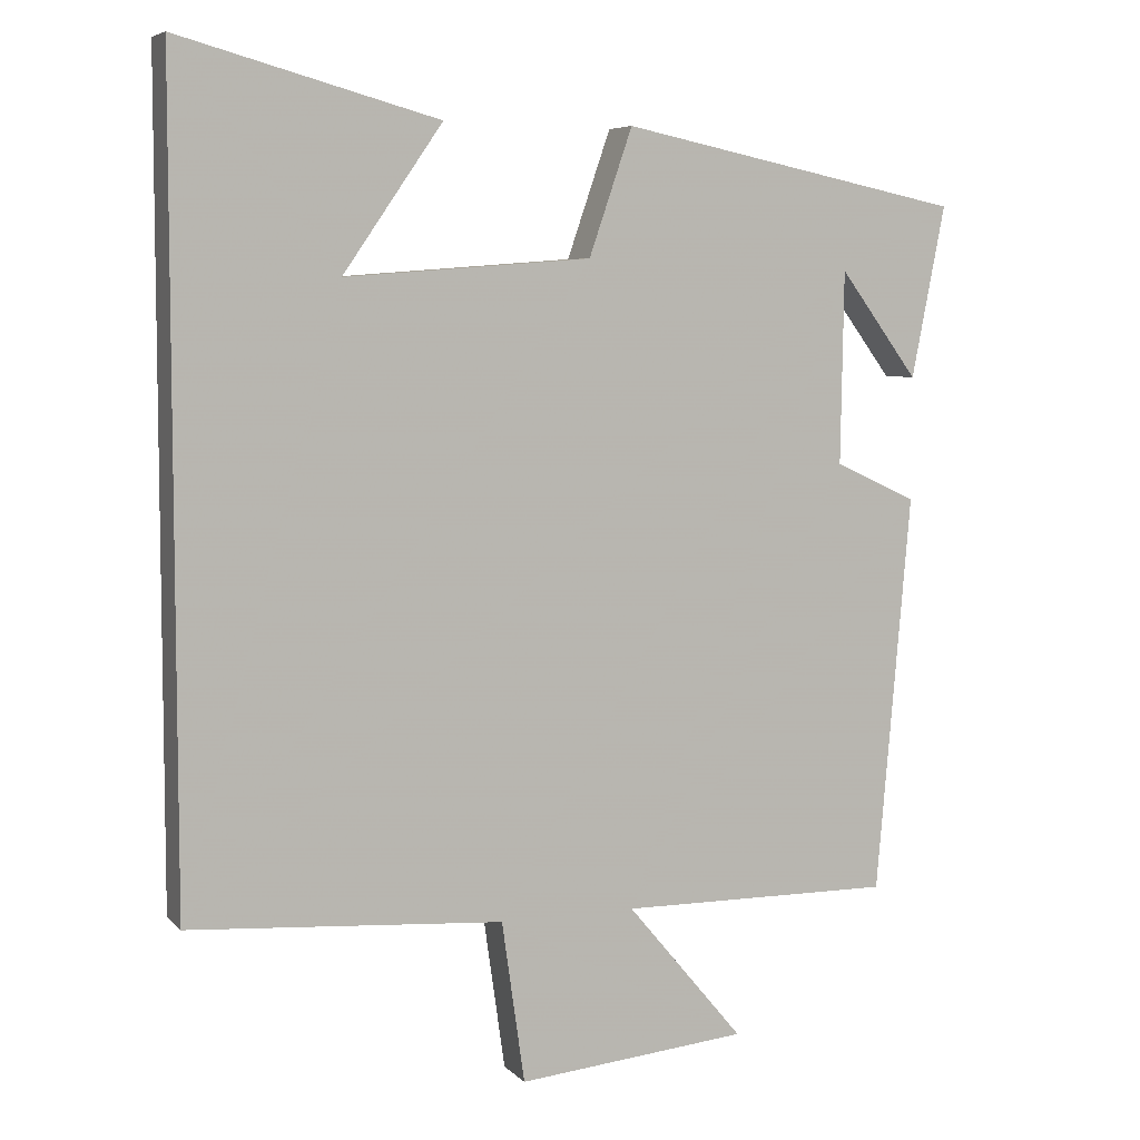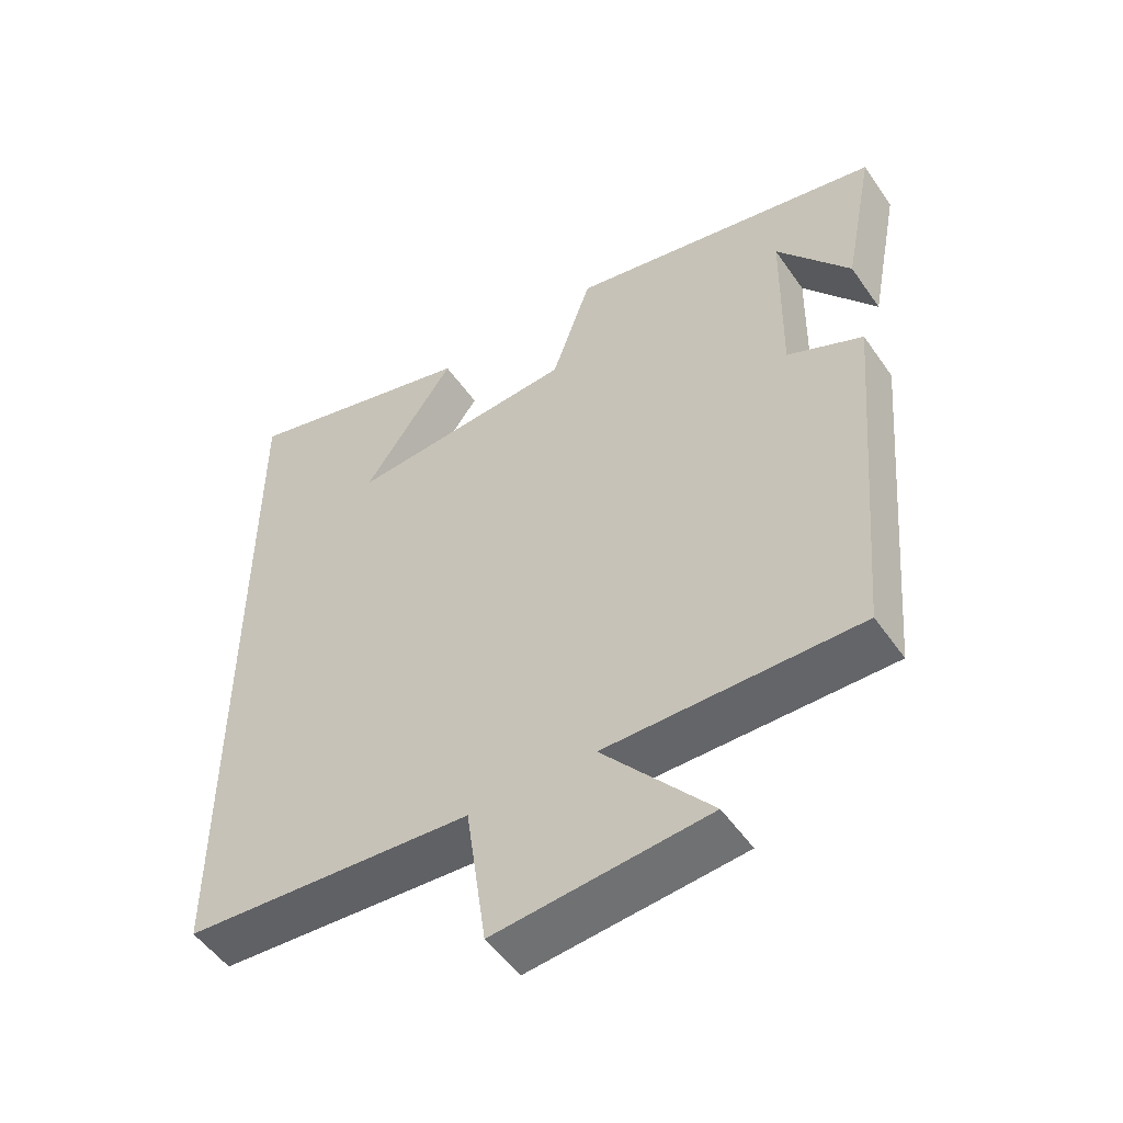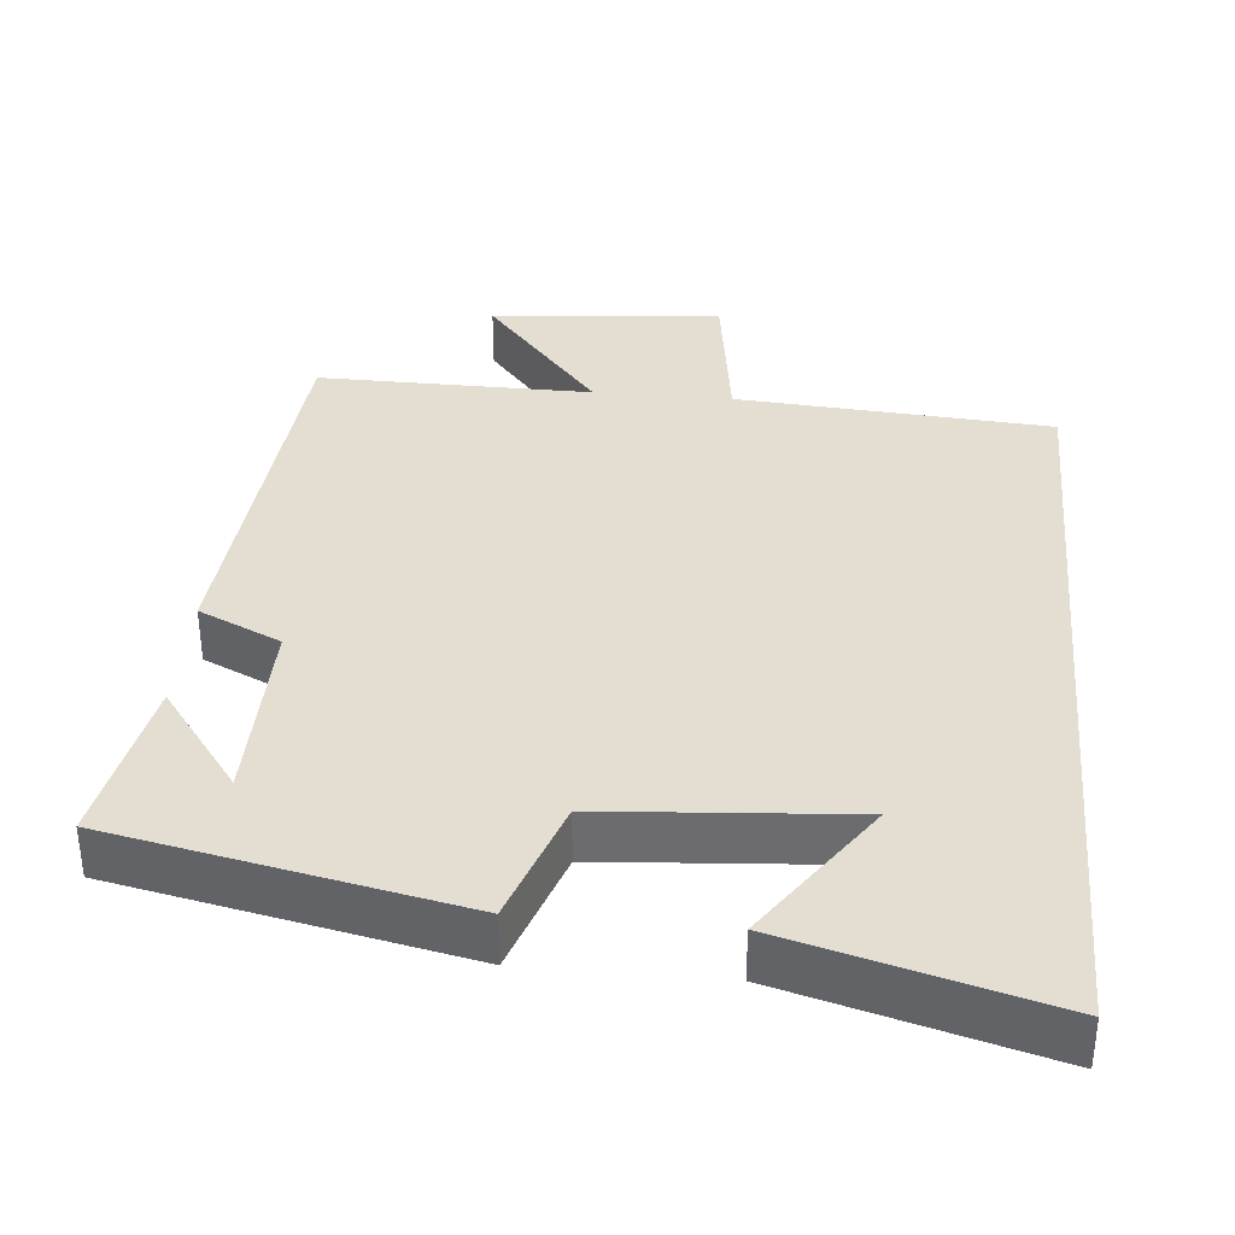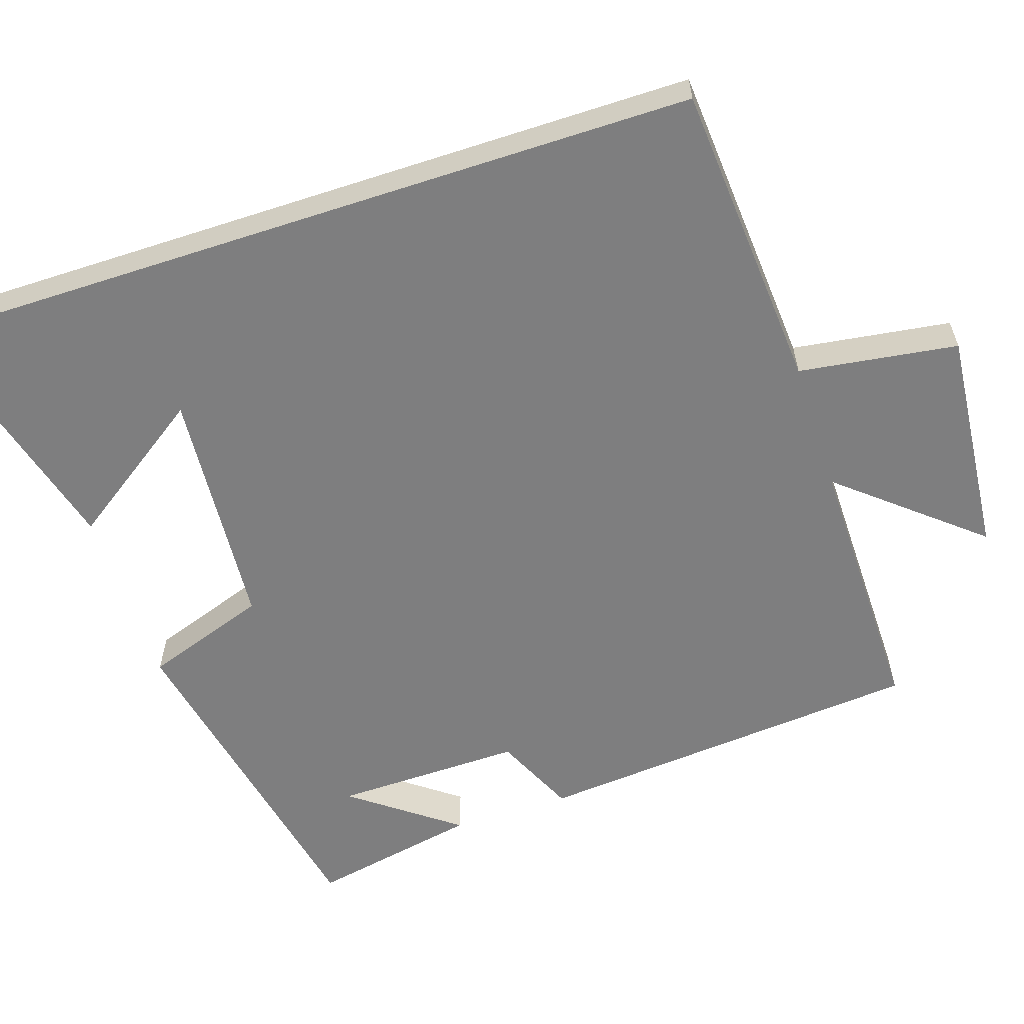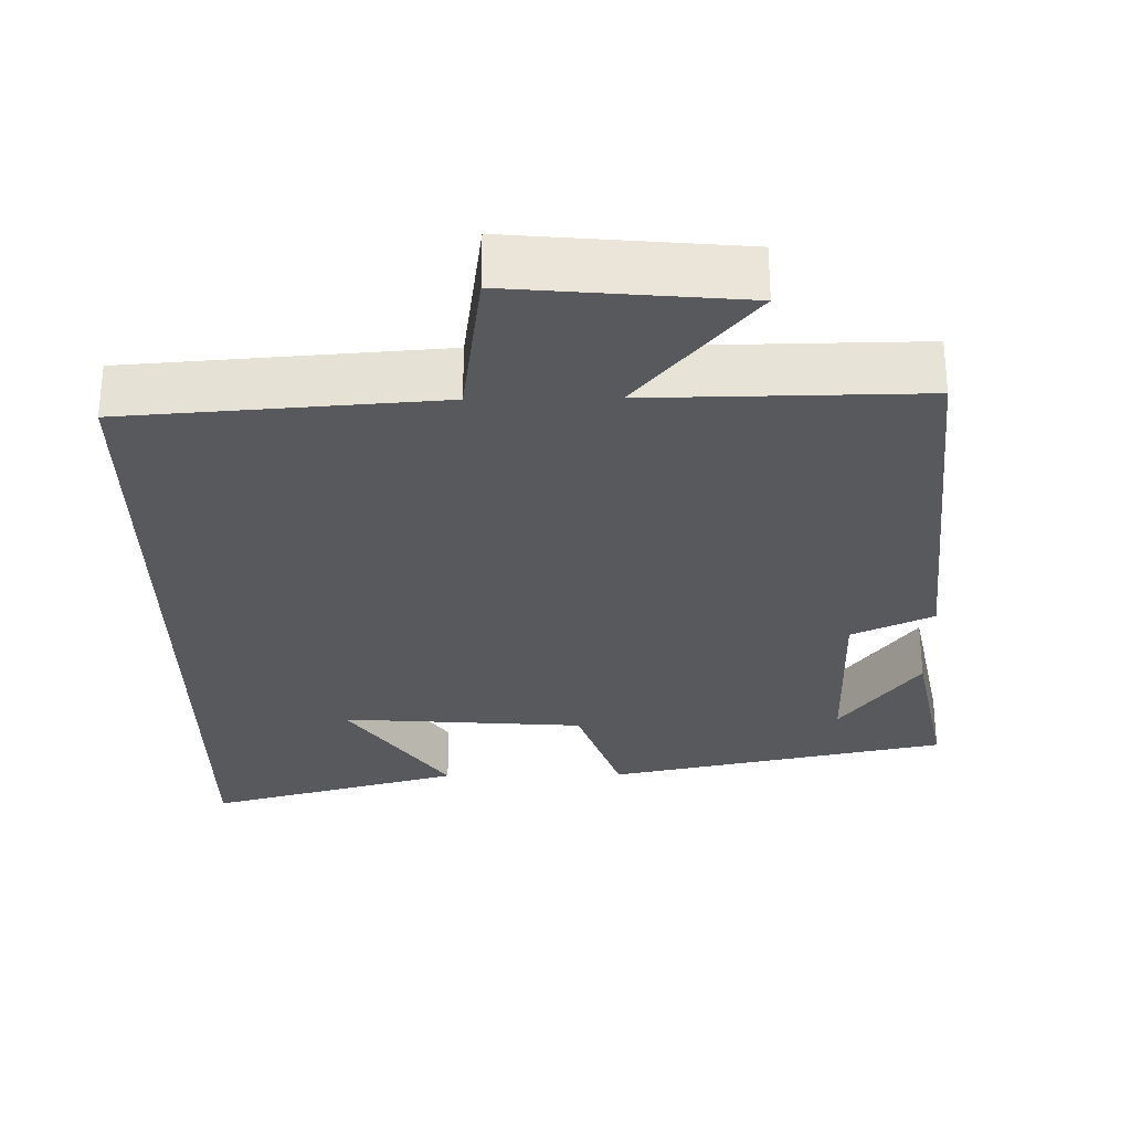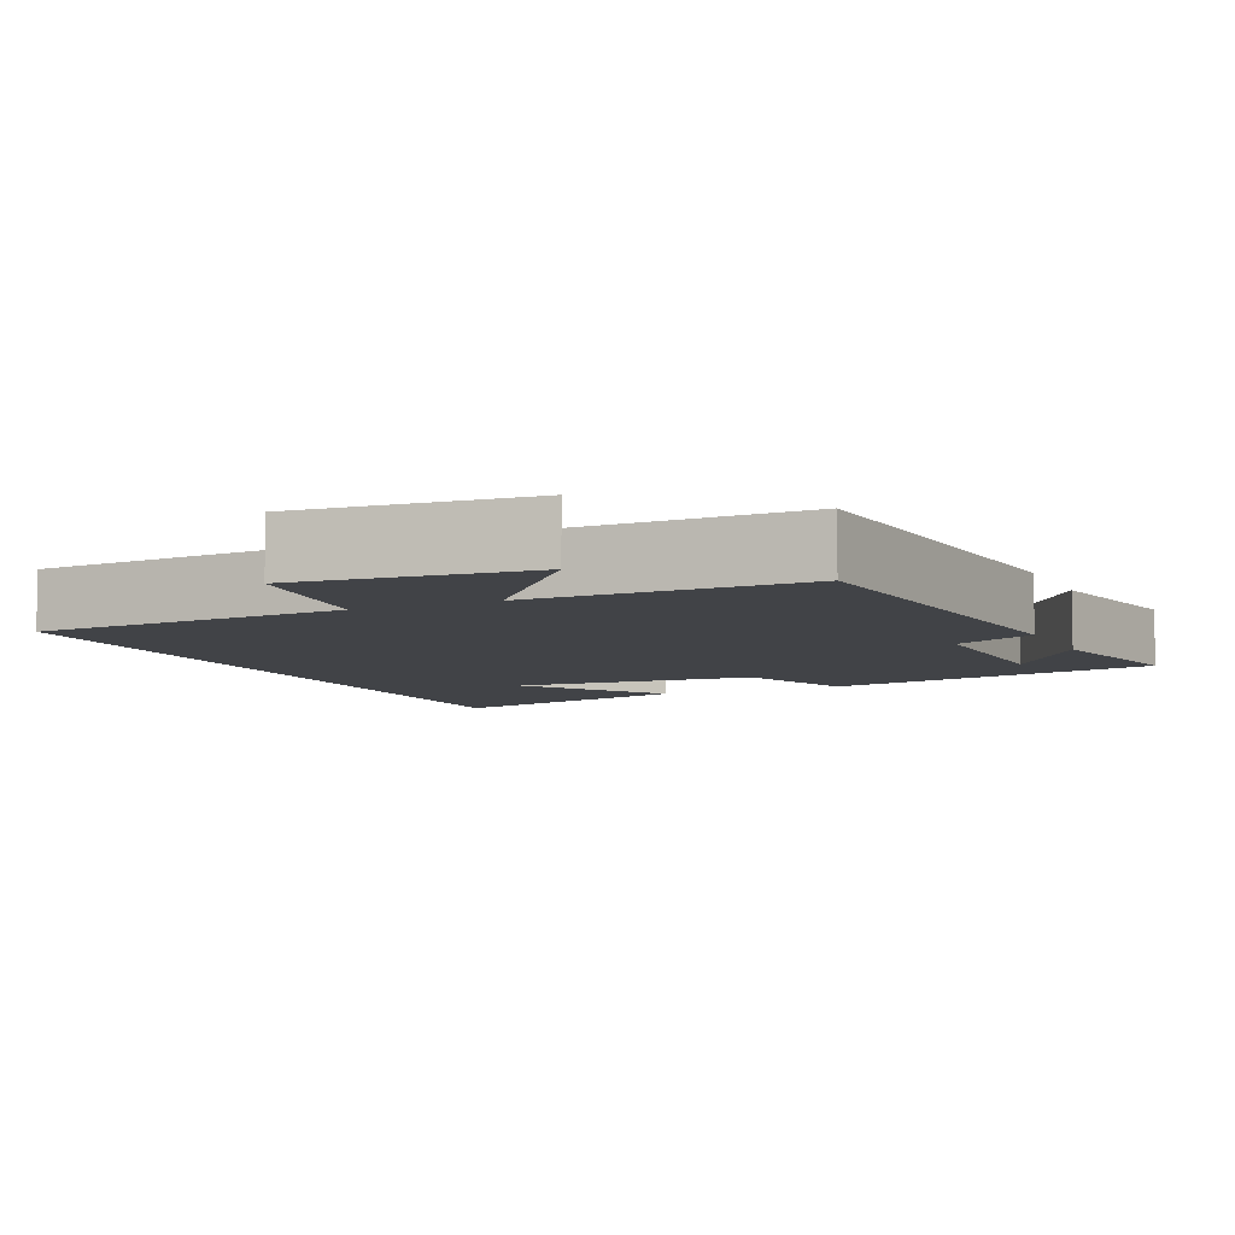
<metadata>
{"format":"obj","ext":"obj","renderer":"f3d","projection":"perspective","resolution":1024,"background":"white","views":[{"elev":6.2,"azim":157.3,"up":"+Z"},{"elev":-52.0,"azim":-146.2,"up":"+Z"},{"elev":36.1,"azim":5.2,"up":"+Y"},{"elev":-59.5,"azim":108.2,"up":"+Y"},{"elev":-29.5,"azim":-179.1,"up":"+Y"},{"elev":-6.9,"azim":-155.6,"up":"+Y"}]}
</metadata>
<code>
v -0.544 0.07 0.406
v -0.091 0.07 0.5
v -0.034 0.07 0.335
v 0.29 0.07 0.311
v 0.159 0.07 0.5
v 0.5 0.07 0.593
v 0.5 0.07 -0.47
v 0.086 0.07 -0.5
v 0.056 0.07 -0.712
v -0.248 0.07 -0.684
v -0.094 0.07 -0.5
v -0.455 0.07 -0.504
v -0.5 0.07 0.019
v -0.392 0.07 0.069
v -0.396 0.07 0.321
v -0.5 0.07 0.181
v -0.544 0 0.406
v -0.091 0 0.5
v -0.034 0 0.335
v 0.29 0 0.311
v 0.159 0 0.5
v 0.5 0 0.593
v 0.5 0 -0.47
v 0.086 0 -0.5
v 0.056 0 -0.712
v -0.248 0 -0.684
v -0.094 0 -0.5
v -0.455 0 -0.504
v -0.5 0 0.019
v -0.392 0 0.069
v -0.396 0 0.321
v -0.5 0 0.181
f 15 16 1
f 11 12 13 14
f 11 14 15
f 8 9 10 11
f 8 11 15
f 7 8 15
f 4 5 6
f 4 6 7
f 3 4 7 15
f 1 2 3 15
f 17 32 31
f 30 29 28 27
f 31 30 27
f 27 26 25 24
f 31 27 24
f 31 24 23
f 22 21 20
f 23 22 20
f 31 23 20 19
f 31 19 18 17
f 1 17 18 2
f 2 18 19 3
f 3 19 20 4
f 4 20 21 5
f 5 21 22 6
f 6 22 23 7
f 7 23 24 8
f 8 24 25 9
f 9 25 26 10
f 10 26 27 11
f 11 27 28 12
f 12 28 29 13
f 13 29 30 14
f 14 30 31 15
f 15 31 32 16
f 16 32 17 1

</code>
